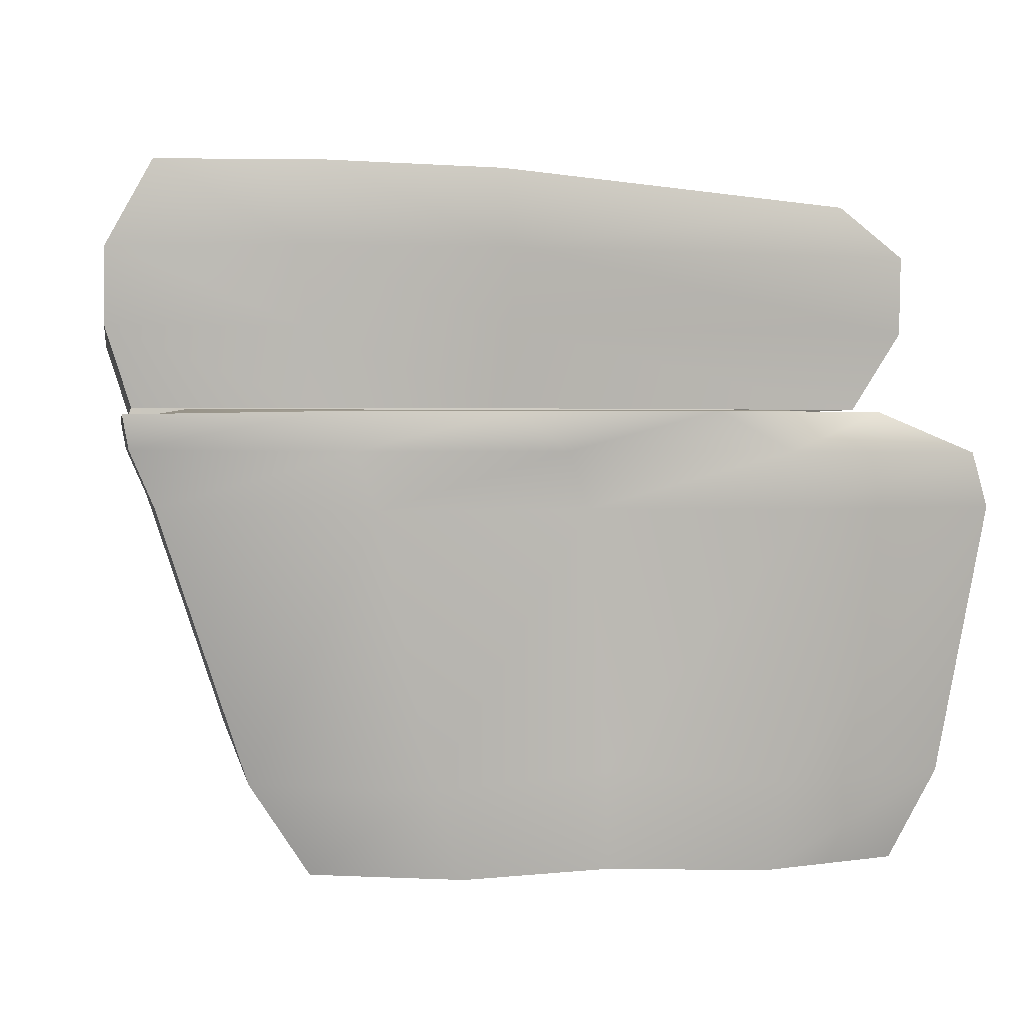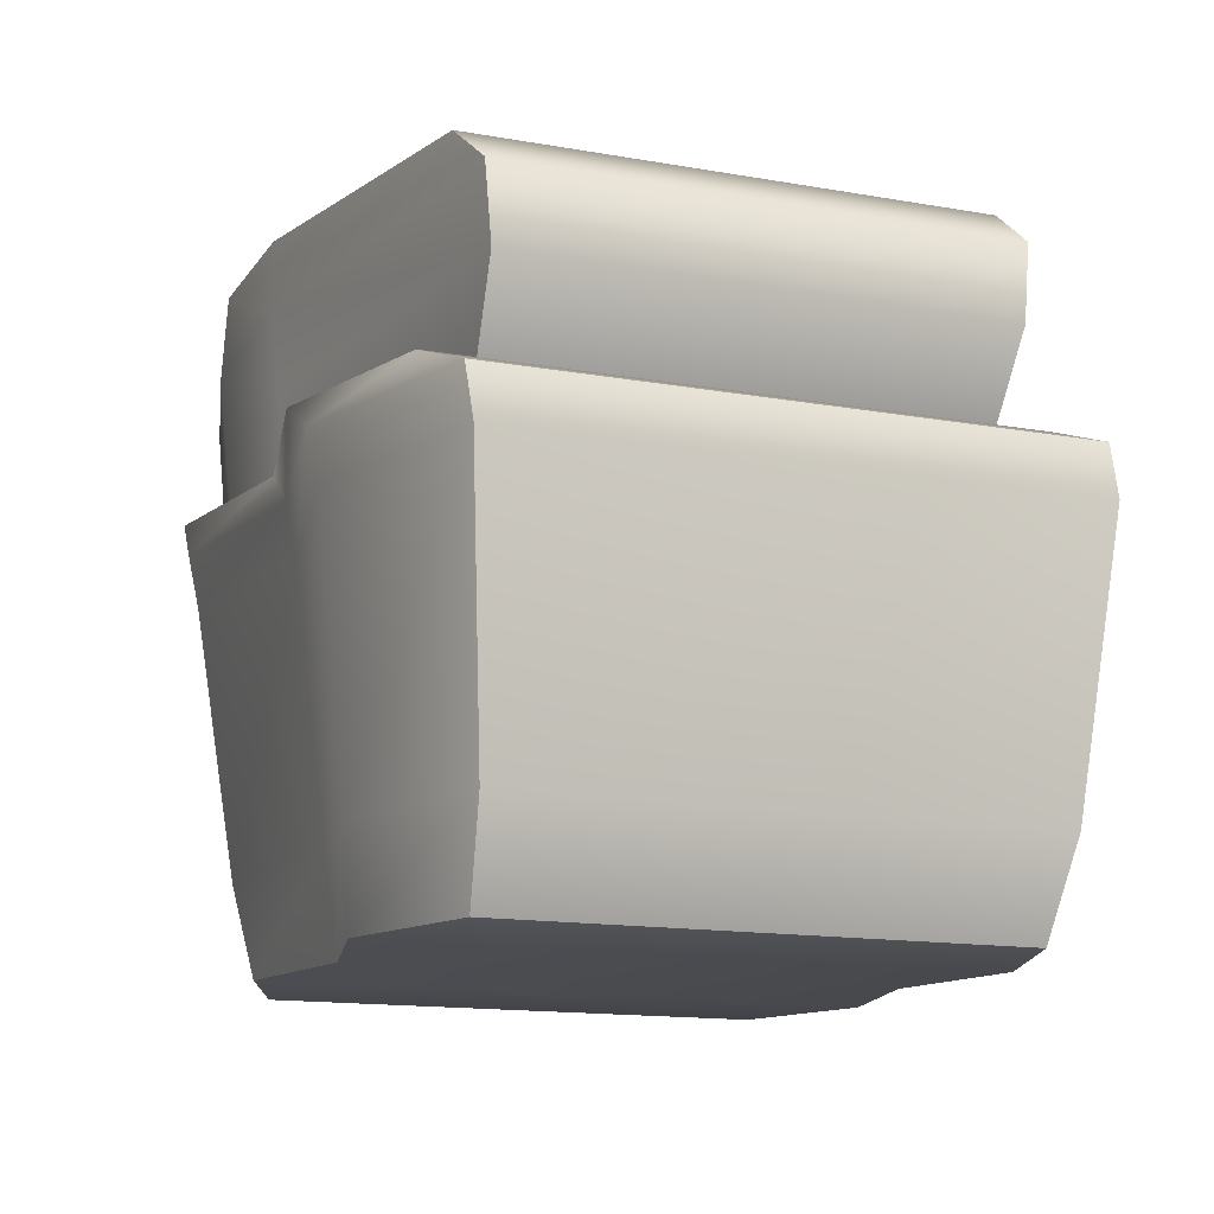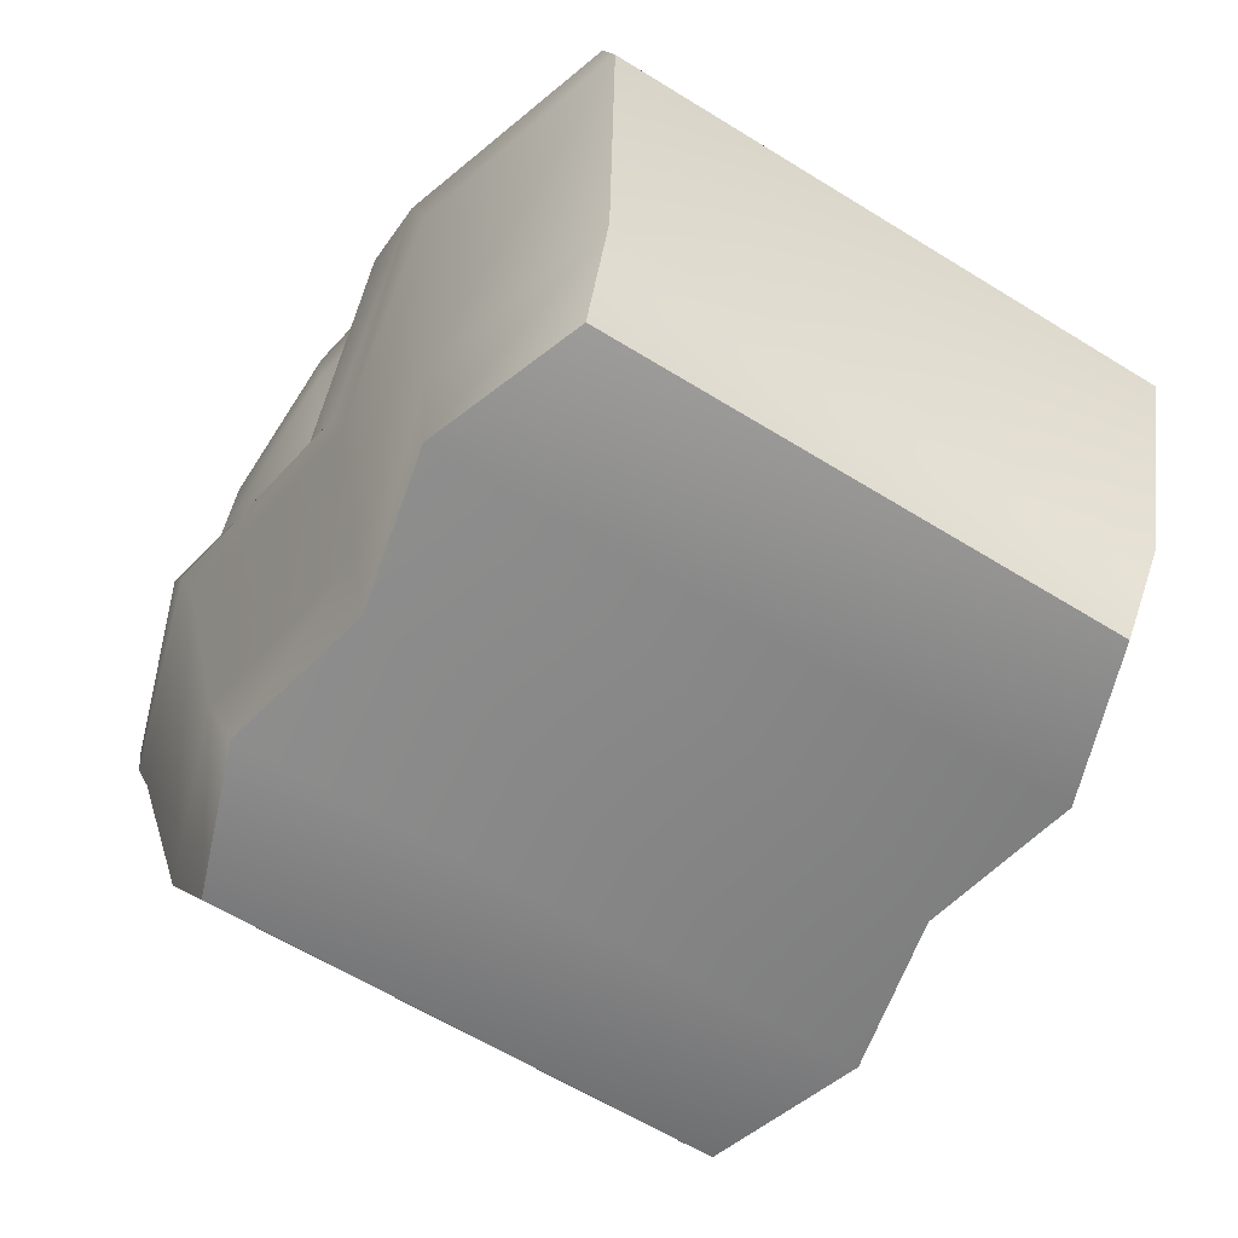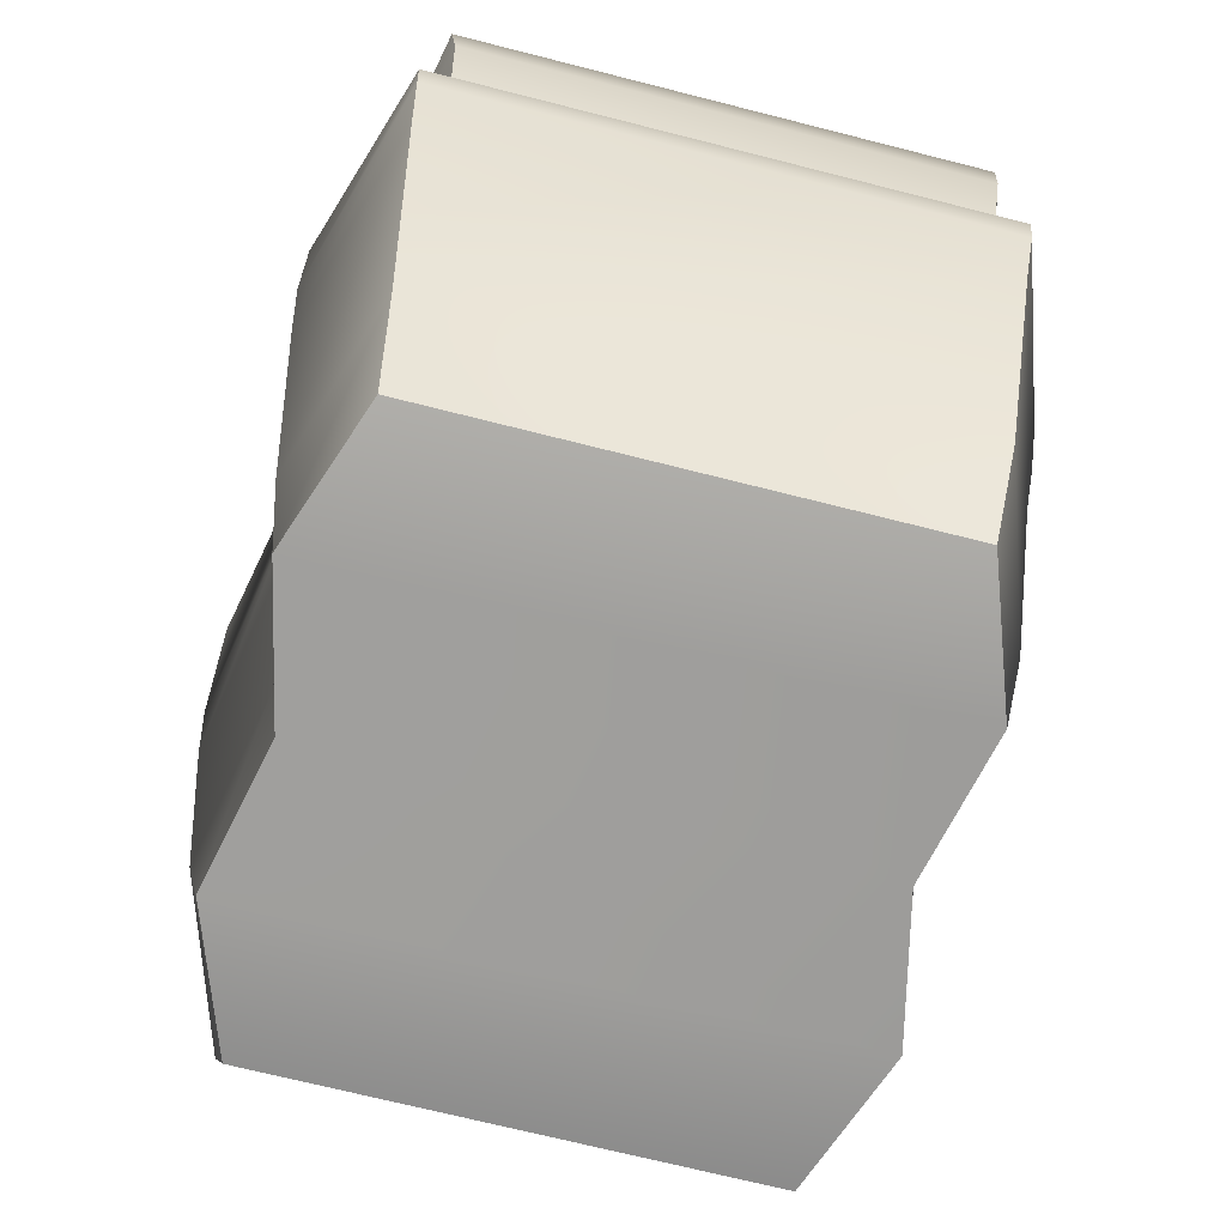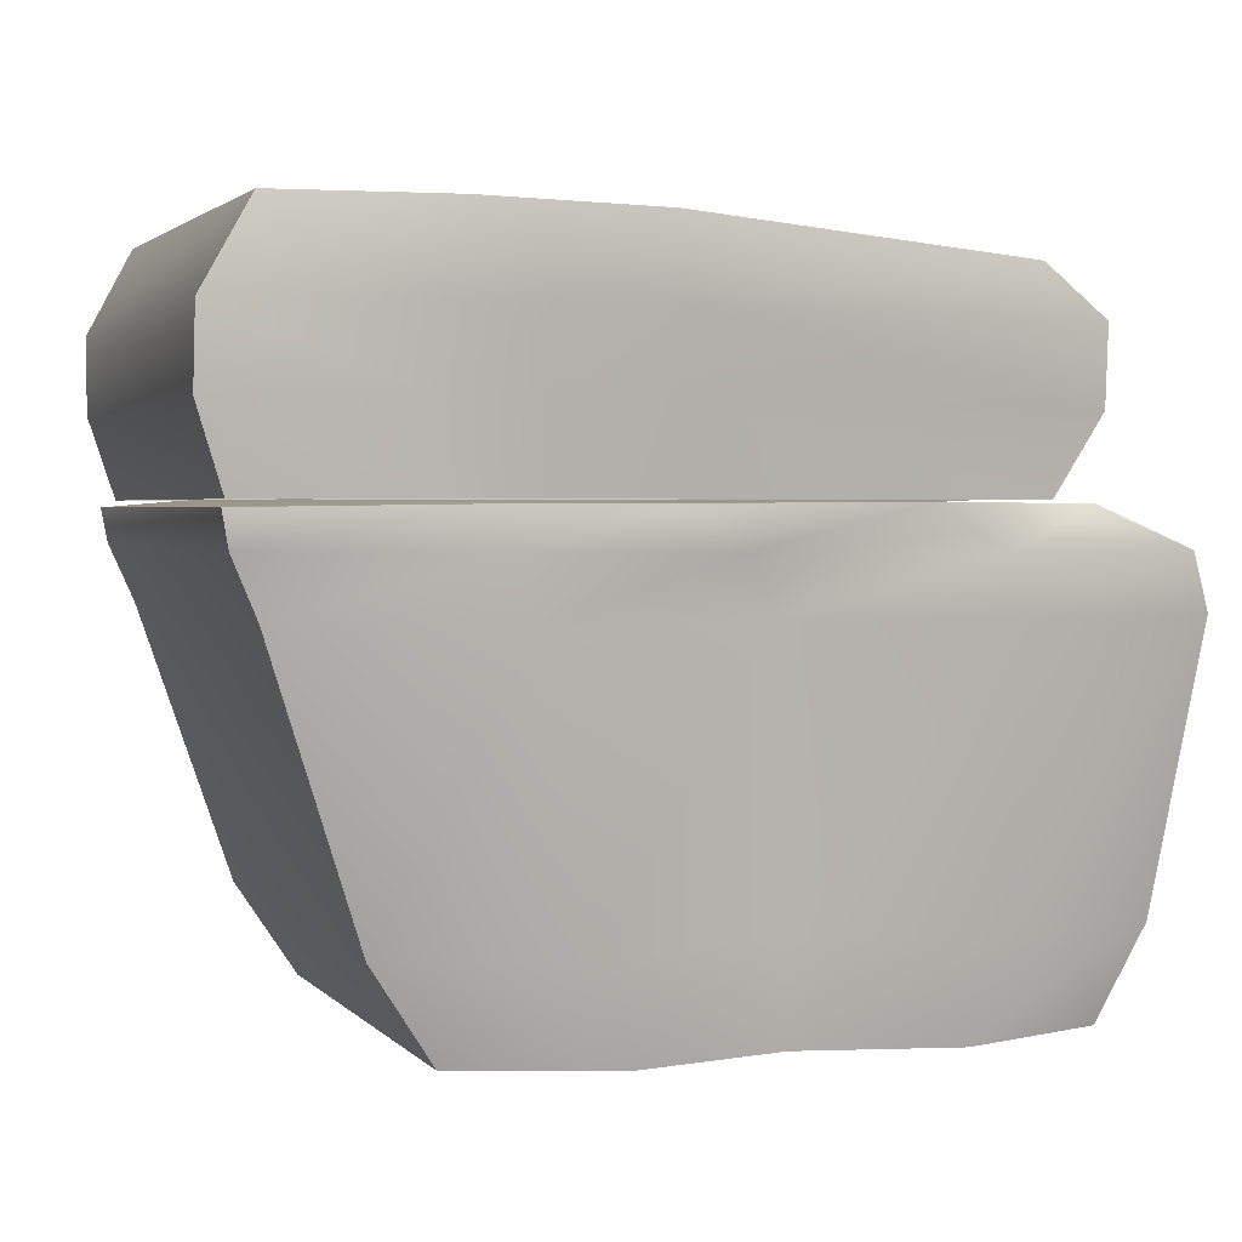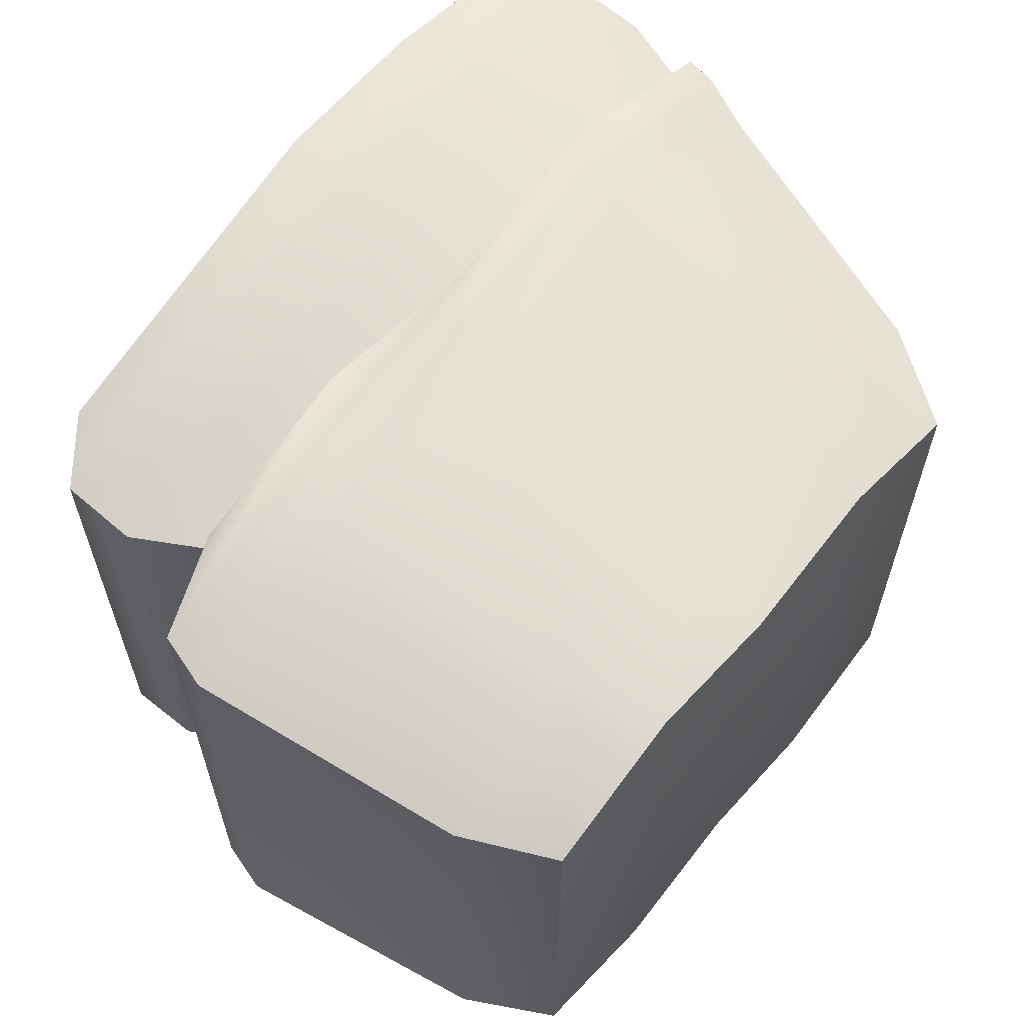
<metadata>
{"format":"obj","ext":"obj","renderer":"f3d","projection":"perspective","resolution":1024,"background":"white","views":[{"elev":1.7,"azim":170.3,"up":"+Y"},{"elev":-14.5,"azim":-111.4,"up":"+Y"},{"elev":-62.3,"azim":-122.1,"up":"+Y"},{"elev":-71.0,"azim":75.8,"up":"+Y"},{"elev":2.3,"azim":160.5,"up":"+Y"},{"elev":61.8,"azim":-50.4,"up":"+Z"}]}
</metadata>
<code>
g default
v 37.47 87.04 -44.87
v 37.69 76.02 -43.64
v 36.59 64.99 -42.65
v 36.58 64.99 42.01
v 37.68 76.02 42.98
v 37.47 87.04 44.19
v 8.972 87.04 -44.87
v 8.972 76.02 -43.64
v 10.51 64.99 -42.65
v 10.51 64.99 42.89
v 8.972 76.02 43.89
v 8.972 87.04 45.13
v -40.41 94.35 36.86
v -40.38 94.12 -36.09
v -43.09 64.99 34.26
v -49.9 76.02 34.96
v 60.84 64.99 36.61
v 64.45 76.27 37.44
v 57.8 99.08 39.45
v -49.81 87.04 -35.18
v 57.82 98.85 -39.37
v 64.38 87.04 -38.51
v -49.82 87.04 35.87
v -49.89 76.02 -34.3
v 64.46 76.27 -37.47
v 64.35 87.04 38.47
v -43.08 64.99 -33.62
v 60.86 64.99 -36.65
v 34.95 98.71 44.13
v 34.99 98.5 -44.73
v 10.41 98.07 45.01
v 10.4 97.87 -44.65
v -30.22 12.44 44.83
v -30.22 12.44 -44.83
v -31.82 50.99 -48.95
v -29.28 59.02 -49.8
v -29.28 59.02 49.8
v -31.82 50.99 48.95
v -4.988 12.44 39.78
v -4.988 13.7 -39.78
v -1.784 50.99 -43.43
v 1.074 59.02 -44.19
v 1.074 59.02 44.19
v -1.784 50.99 43.43
v 20.25 12.44 44.83
v 20.25 12.44 -44.83
v 28.26 50.99 -48.95
v 31.43 59.02 -49.8
v 31.43 59.02 49.8
v 28.26 50.99 48.95
v 52.94 64.99 -28.92
v 8.893 64.99 -25.66
v -35.16 64.99 -28.92
v 52.94 64.99 28.92
v 8.893 64.99 25.66
v -35.16 64.99 28.92
v -48.26 -0.3331 35.35
v -27.38 -0.3886 42.78
v -44.51 64.59 41.36
v -18.87 64.6 49.59
v -44.51 64.58 -41.37
v -18.83 64.62 -49.62
v -48.26 -0.3333 -35.35
v -27.39 -0.3886 -42.82
v -54.89 12.44 36.64
v 36.44 -0.3775 35.36
v 45.05 12.73 36.68
v 62.14 64.05 40.97
v -59 58.8 -40.34
v 62.14 64.05 -40.98
v 61.26 59.21 -40.7
v 36.44 -0.3728 -35.36
v -54.89 12.44 -36.64
v 45.05 12.73 -36.68
v -61.27 50.99 39.97
v 57.79 51.22 40
v -59.01 58.79 40.34
v -61.27 50.99 -39.97
v 57.79 51.22 -40
v 61.26 59.21 40.7
v -5.904 -0.3758 37.93
v -5.904 -0.3758 -37.94
v 8.722 64.55 -44.04
v 8.722 64.55 43.84
v 15.69 -0.3981 42.78
v 15.68 -0.4071 -42.79
v 35.49 64.42 -49.69
v 35.47 64.41 49.67
g pCube8
f 8 7 1 2
f 9 8 2 3
f 11 10 4 5
f 12 11 5 6
f 7 8 24 20
f 8 9 27 24
f 15 10 11 16
f 11 12 23 16
f 17 28 25 18
f 26 18 25 22
f 30 29 19 21
f 31 29 30 32
f 13 31 32 14
f 23 13 14 20
f 16 23 20 24
f 27 15 16 24
f 7 20 14 32
f 13 23 12 31
f 1 30 21 22
f 2 1 22 25
f 3 2 25 28
f 5 4 17 18
f 6 5 18 26
f 19 29 6 26
f 7 32 30 1
f 31 12 6 29
f 26 22 21 19
f 35 41 40 34
f 36 42 41 35
f 38 44 43 37
f 44 38 33 39
f 41 47 46 40
f 42 48 47 41
f 44 50 49 43
f 50 44 39 45
f 64 82 81 58
f 82 86 85 81
f 80 76 79 71
f 59 60 56 53 62 61
f 85 66 67 45
f 46 74 72 86
f 47 79 74 46
f 79 76 67 74
f 76 50 45 67
f 48 71 79 47
f 50 76 80 49
f 87 70 71 48
f 49 80 68 88
f 57 58 33 65
f 73 34 64 63
f 78 35 34 73
f 69 36 35 78
f 61 62 36 69
f 77 37 60 59
f 75 38 37 77
f 38 75 65 33
f 58 81 39 33
f 34 40 82 64
f 62 83 42 36
f 60 84 55 56
f 37 43 84 60
f 81 85 45 39
f 40 46 86 82
f 83 87 48 42
f 84 88 54 55
f 43 49 88 84
f 69 78 75 77
f 75 78 73 65
f 73 63 57 65
f 57 63 64 58
f 85 86 72 66
f 66 72 74 67
f 80 71 70 68
f 68 70 87 51 54 88
f 52 51 87 83
f 53 52 83 62
f 59 61 69 77

</code>
